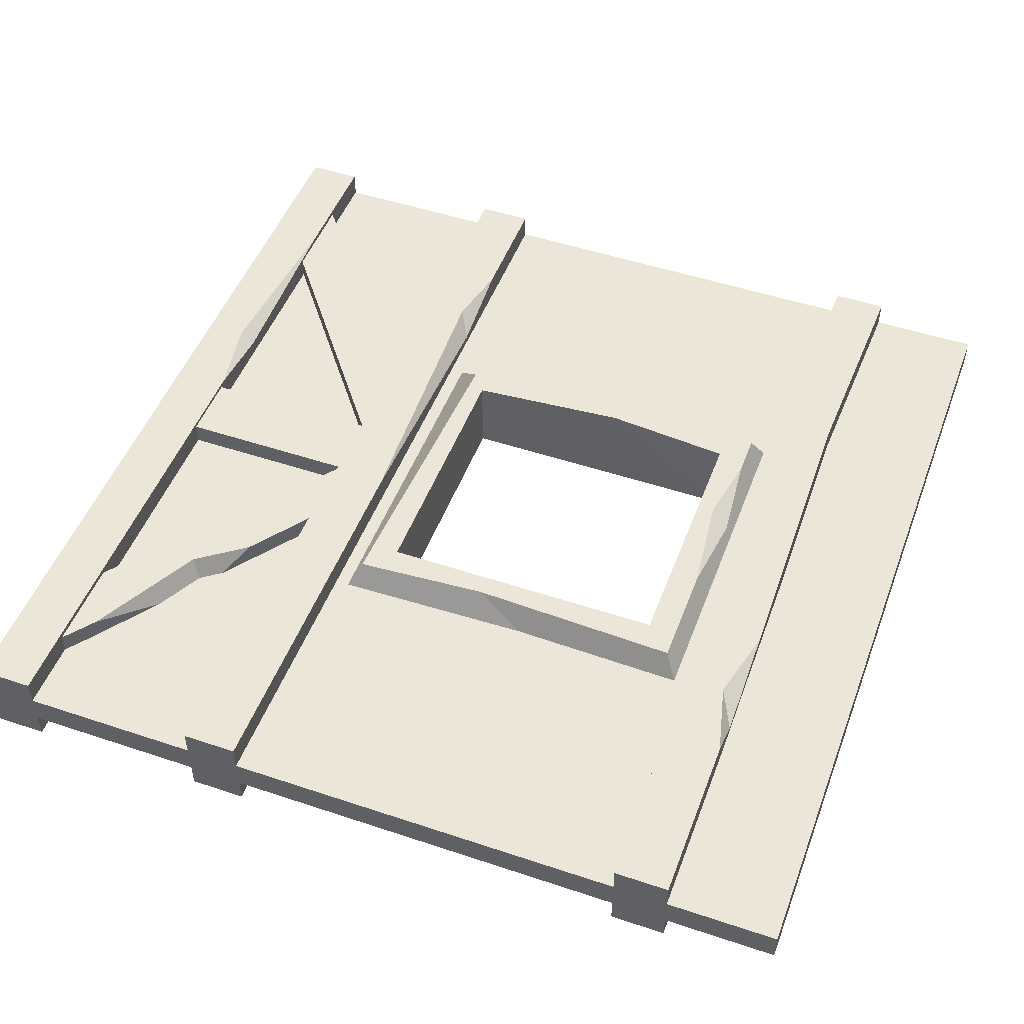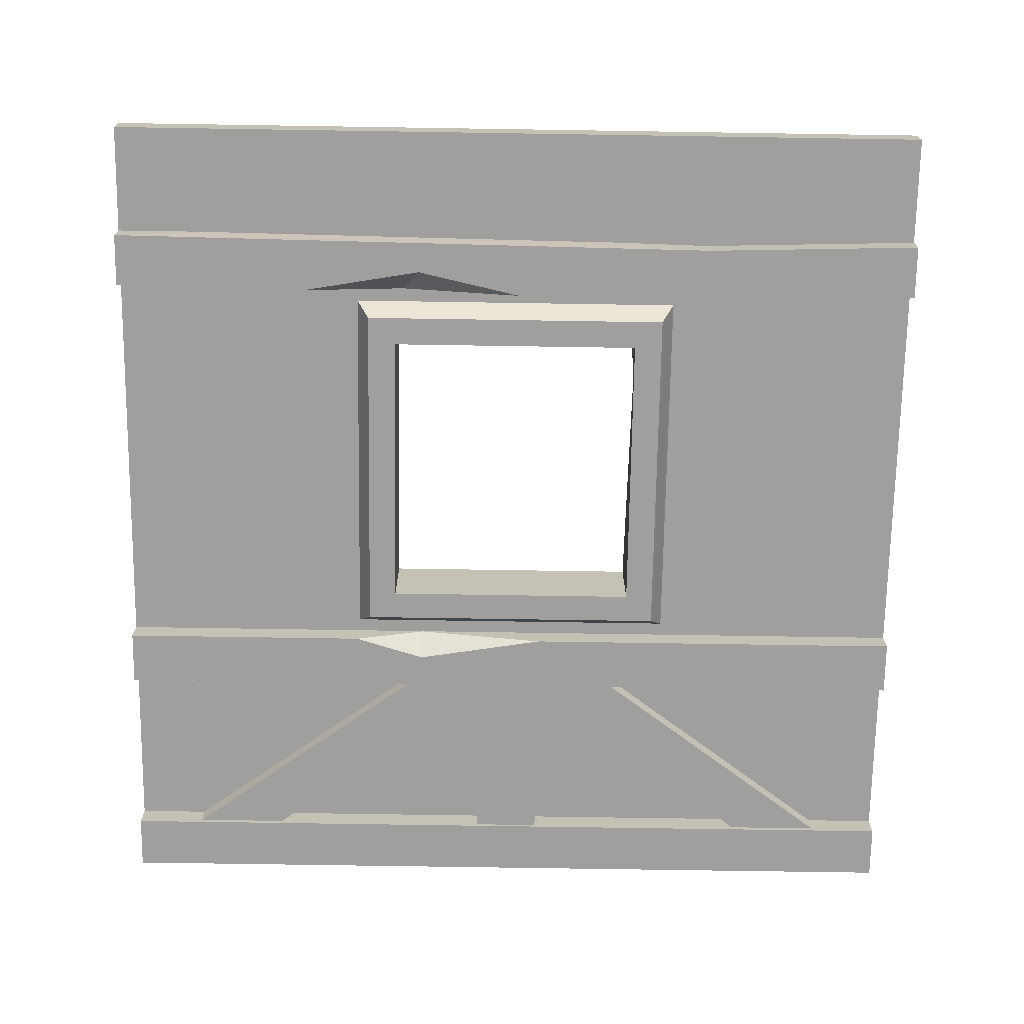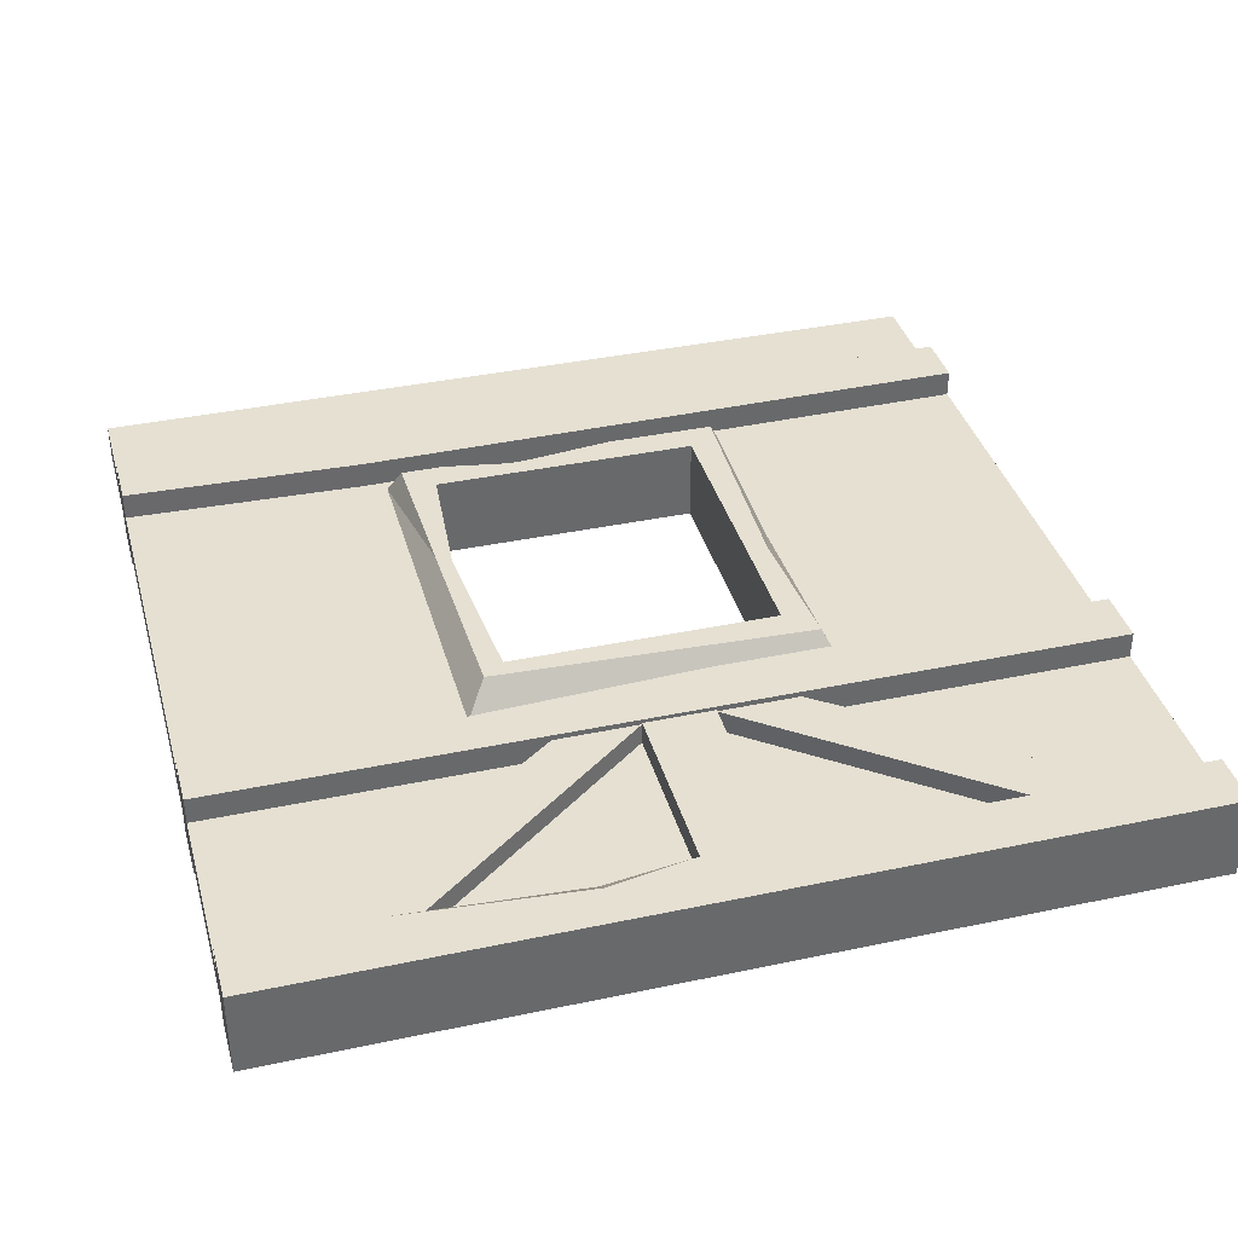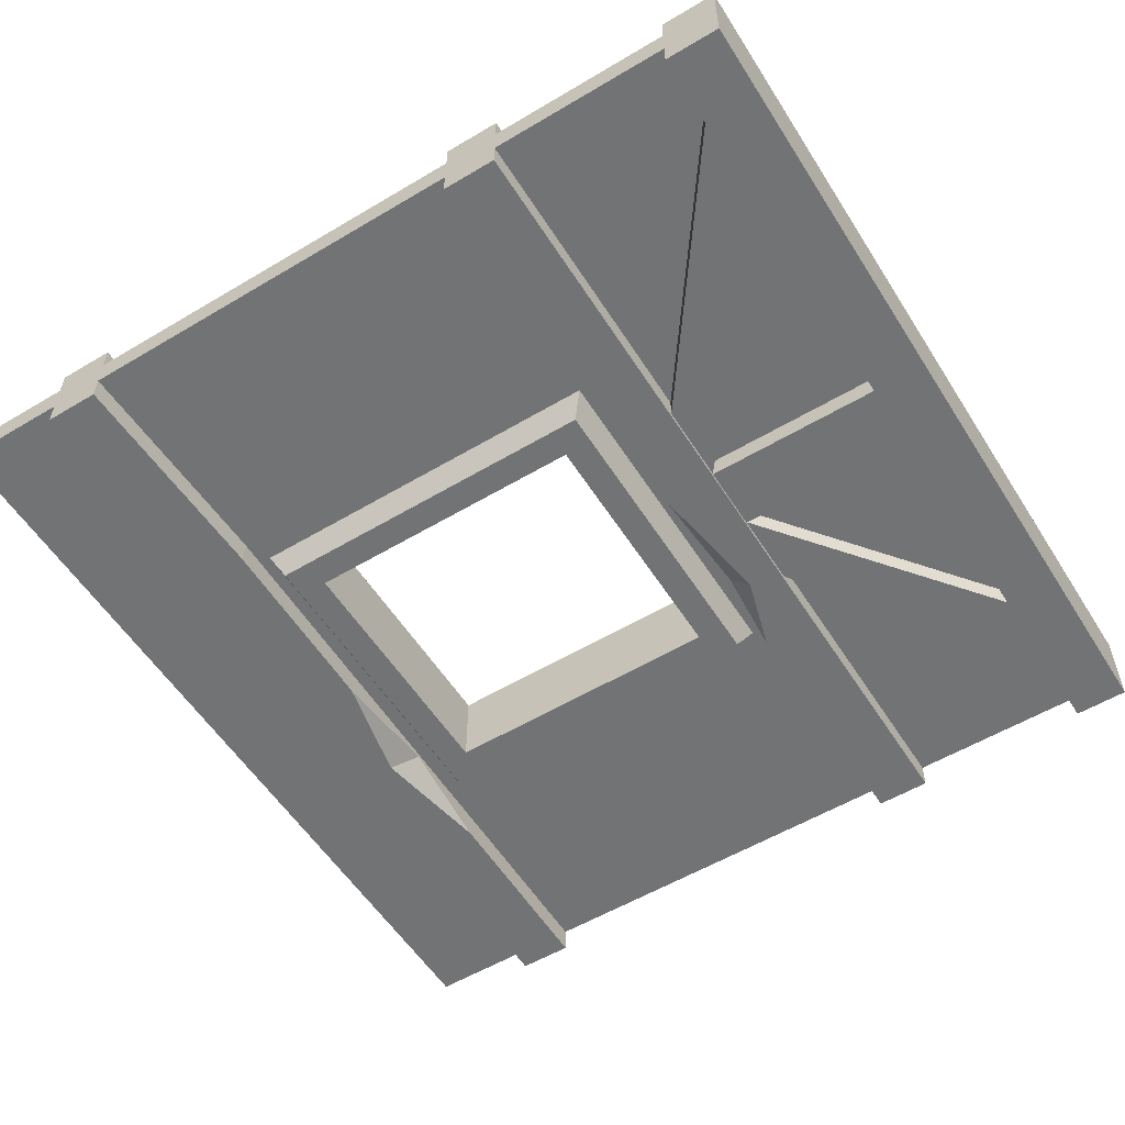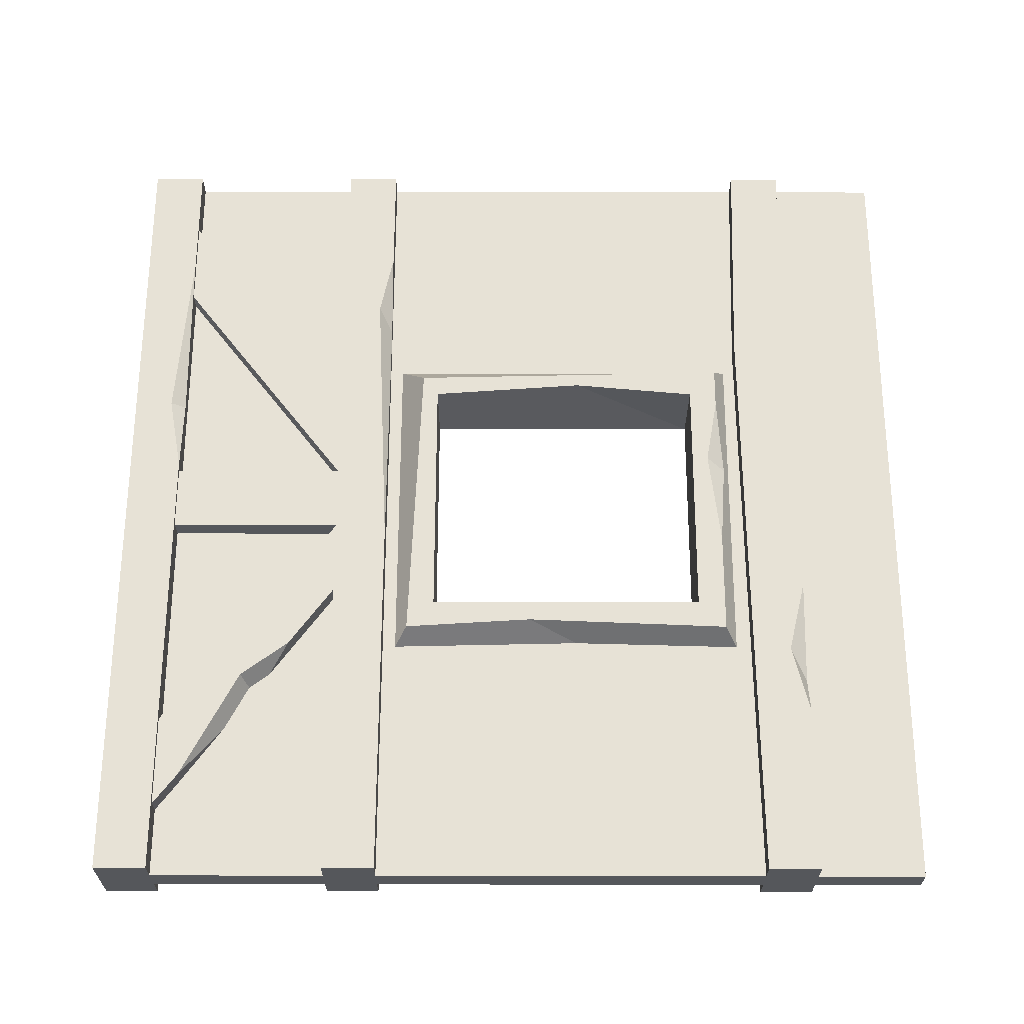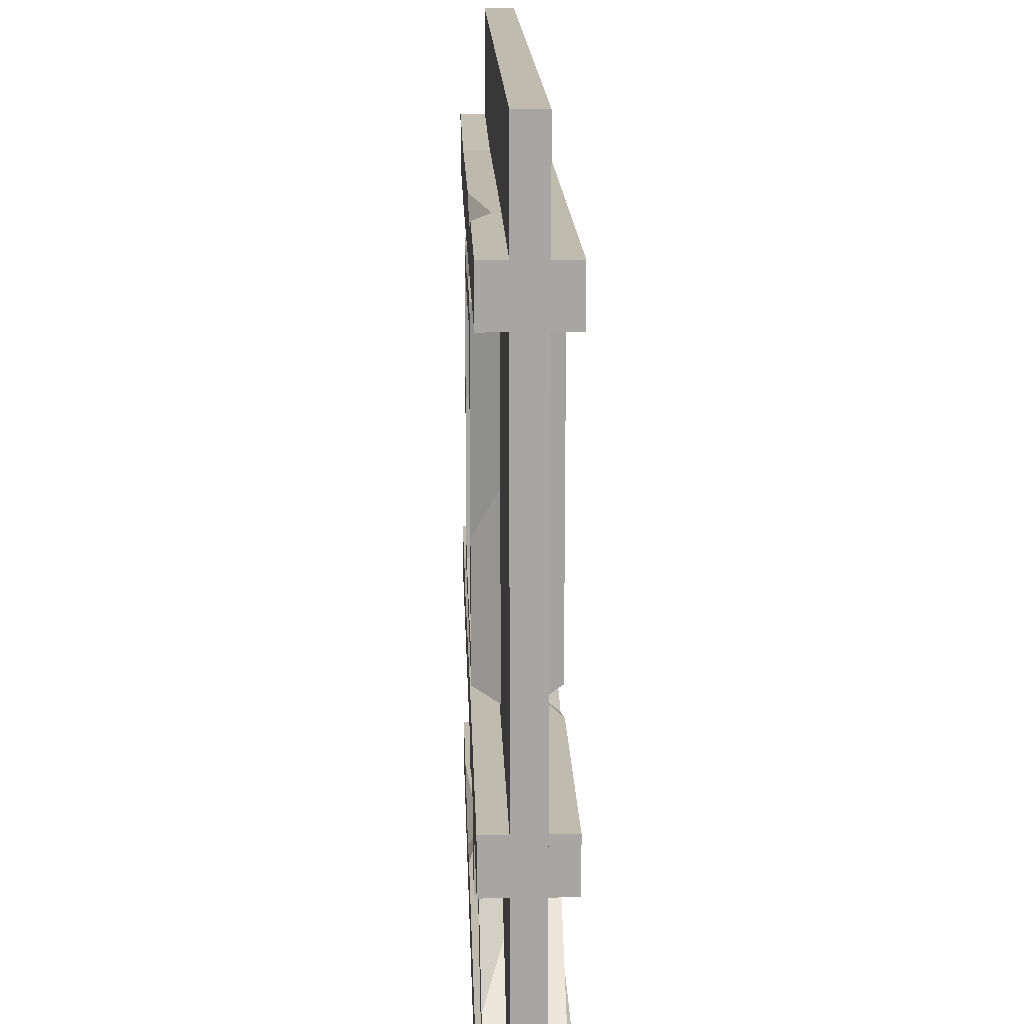
<metadata>
{"format":"obj","ext":"obj","renderer":"f3d","projection":"perspective","resolution":1024,"background":"white","views":[{"elev":49.4,"azim":110.3,"up":"+Z"},{"elev":-71.5,"azim":179.1,"up":"+Z"},{"elev":37.6,"azim":-15.2,"up":"+Z"},{"elev":-55.8,"azim":-58.0,"up":"+Z"},{"elev":63.4,"azim":90.1,"up":"+Z"},{"elev":16.2,"azim":88.2,"up":"+Y"}]}
</metadata>
<code>
v 157.9 68.14 10.56
v 135.2 68.14 10.56
v 229.3 15.85 10.56
v 201.9 15.85 10.56
v 229.3 15.85 -10.56
v 201.9 15.85 -10.56
v 157.9 68.14 -10.56
v 135.2 68.14 -10.56
v 176.4 54.62 10.56
v 220.3 22.82 10.56
v 190.7 44.18 0.1569
v 187.2 40.08 10.56
v 92.05 68.14 10.56
v 115.6 68.14 10.56
v 20.69 15.85 10.56
v 48.1 15.85 10.56
v 20.69 15.85 -10.56
v 48.1 15.85 -10.56
v 92.05 68.14 -10.56
v 115.6 68.14 -10.56
v 0 15.85 12.1
v 0 2e-06 12.1
v 250 15.85 12.1
v 250 2e-06 12.1
v 250 15.85 -12.1
v 250 2e-06 -12.1
v 0 15.85 -12.1
v 0 2e-06 -12.1
v 36.75 15.85 12.1
v 113.6 15.85 12.1
v 90.47 15.85 8.738
v 90.79 11.61 12.1
v 250 68.14 12.1
v 250 83.99 12.1
v 0 68.14 12.1
v 0 83.99 12.1
v 0 68.14 -12.1
v 0 83.99 -12.1
v 250 68.14 -12.1
v 250 83.99 -12.1
v 154.2 83.99 12.1
v 154.2 68.14 12.1
v 154.2 68.14 -12.1
v 154.2 77.68 -12.1
v 138.6 83.99 12.1
v 34.45 83.99 12.1
v 60.04 83.99 6.724
v 53.57 79.93 12.1
v 0 217.8 12.1
v 0 201.9 12.1
v 250 217.8 12.1
v 250 201.9 12.1
v 250 217.8 -12.1
v 250 201.9 -12.1
v 0 217.8 -12.1
v 0 201.9 -12.1
v 156.9 217.8 12.1
v 199.7 217.8 12.1
v 187.8 217.8 6.826
v 178.7 212.5 12.1
v 66.12 215.7 12.1
v 68.74 199.9 12.1
v 64.48 215.7 -12.1
v 67.1 199.9 -12.1
v 135.2 68.14 11
v 115.6 68.14 11
v 135.2 15.85 11
v 115.6 15.85 11
v 135.2 15.85 -11
v 115.6 15.85 -11
v 135.2 68.14 -11
v 115.6 68.14 -11
v 175.7 83.99 -12.1
v 154.2 83.99 -4.732
v 115.5 83.99 -12.1
v 191.4 201.3 -12.1
v 123.9 200.5 -12.1
v 155.5 207.5 -12.1
v 160.6 200.9 -5.564
v 0 1.304 4.487
v 250 1.304 4.487
v 0 250 4.487
v 250 250 4.487
v 0 250 -4.487
v 250 250 -4.487
v 0 1.304 -4.487
v 250 1.304 -4.487
v 74.84 87.94 4.487
v 175.2 87.94 4.487
v 175.2 196.5 4.487
v 74.84 196.5 4.487
v 74.84 196.5 -4.487
v 175.2 196.5 -4.487
v 175.2 87.94 -4.487
v 74.84 87.94 -4.487
v 80.85 95.44 12.01
v 171.4 91.74 12.01
v 171.4 192.7 12.01
v 78.64 192.7 12.01
v 78.64 192.7 -12.01
v 171.4 192.7 -12.01
v 171.4 91.74 -12.01
v 78.64 91.74 -12.01
v 87.05 100.2 12.01
v 162.9 100.2 12.01
v 162.9 184.3 12.01
v 87.05 184.3 12.01
v 87.05 184.3 -12.01
v 162.9 184.3 -12.01
v 162.9 100.2 -12.01
v 87.05 100.2 -12.01
v 168.9 130.7 12.01
v 173.9 145.5 4.487
v 90.79 192.7 12.01
v 140.5 192.7 12.01
v 113.7 194.8 7.9
v 111.1 189.2 12.01
v 79.62 149.6 12.01
v 83.62 146.6 12.01
f 12 2 4
f 3 4 6 5
f 5 6 8 7
f 7 8 2 1
f 2 8 6 4
f 5 11 10 3
f 12 10 11
f 9 12 11
f 13 15 16 14
f 15 17 18 16
f 17 19 20 18
f 19 13 14 20
f 14 16 18 20
f 19 17 15 13
f 21 22 32 29
f 23 24 26 25
f 25 26 28 27
f 27 28 22 21
f 22 28 26 24
f 27 21 29 31 30 23 25
f 32 31 29
f 30 31 32
f 33 34 41 42
f 35 36 38 37
f 43 44 73 40 39
f 39 40 34 33
f 34 40 73 74 41
f 39 33 42 43
f 35 48 46 36
f 43 42 35 37
f 37 38 75 44 43
f 47 75 38
f 48 47 46
f 45 47 48
f 49 50 62 61
f 51 52 54 53
f 53 78 63
f 55 56 50 49
f 50 56 64 62
f 55 49 61 63
f 59 60 58
f 57 60 59
f 60 62 52
f 63 64 56 55
f 62 79 52
f 53 59 58 51
f 65 66 68 67
f 67 68 70 69
f 69 70 72 71
f 71 72 66 65
f 66 72 70 68
f 71 65 67 69
f 74 73 44
f 75 74 44
f 78 79 77
f 76 79 78
f 42 41 45 48
f 42 48 35
f 12 4 3 10
f 1 2 12 9
f 32 24 23 30
f 32 22 24
f 47 38 36 46
f 41 74 75 47 45
f 7 1 9 11
f 7 11 5
f 53 54 76 78
f 63 78 77 64
f 62 64 77 79
f 52 79 76 54
f 60 52 51 58
f 61 62 60 57
f 63 61 57 59
f 63 59 53
f 82 83 85 84
f 81 87 85 83
f 86 80 82 84
f 80 81 89 88
f 113 83 90
f 83 82 91 90
f 82 80 88 91
f 84 85 93 92
f 85 87 94 93
f 87 86 95 94
f 86 84 92 95
f 88 89 97 96
f 112 113 90 98
f 90 116 115 98
f 91 88 96 118
f 92 93 101 100
f 93 94 102 101
f 94 95 103 102
f 95 92 100 103
f 96 97 105 104
f 106 112 98
f 107 117 114 99
f 99 118 119 107
f 100 101 109 108
f 101 102 110 109
f 102 103 111 110
f 103 100 108 111
f 106 107 108 109
f 107 119 108
f 106 109 110 105
f 105 110 111 104
f 104 111 108 119
f 97 112 106 105
f 89 113 112 97
f 115 116 117
f 117 116 114
f 119 118 96 104
f 91 118 99
f 81 83 113 89
f 98 115 117 106
f 106 117 107
f 116 91 99 114
f 90 91 116

</code>
